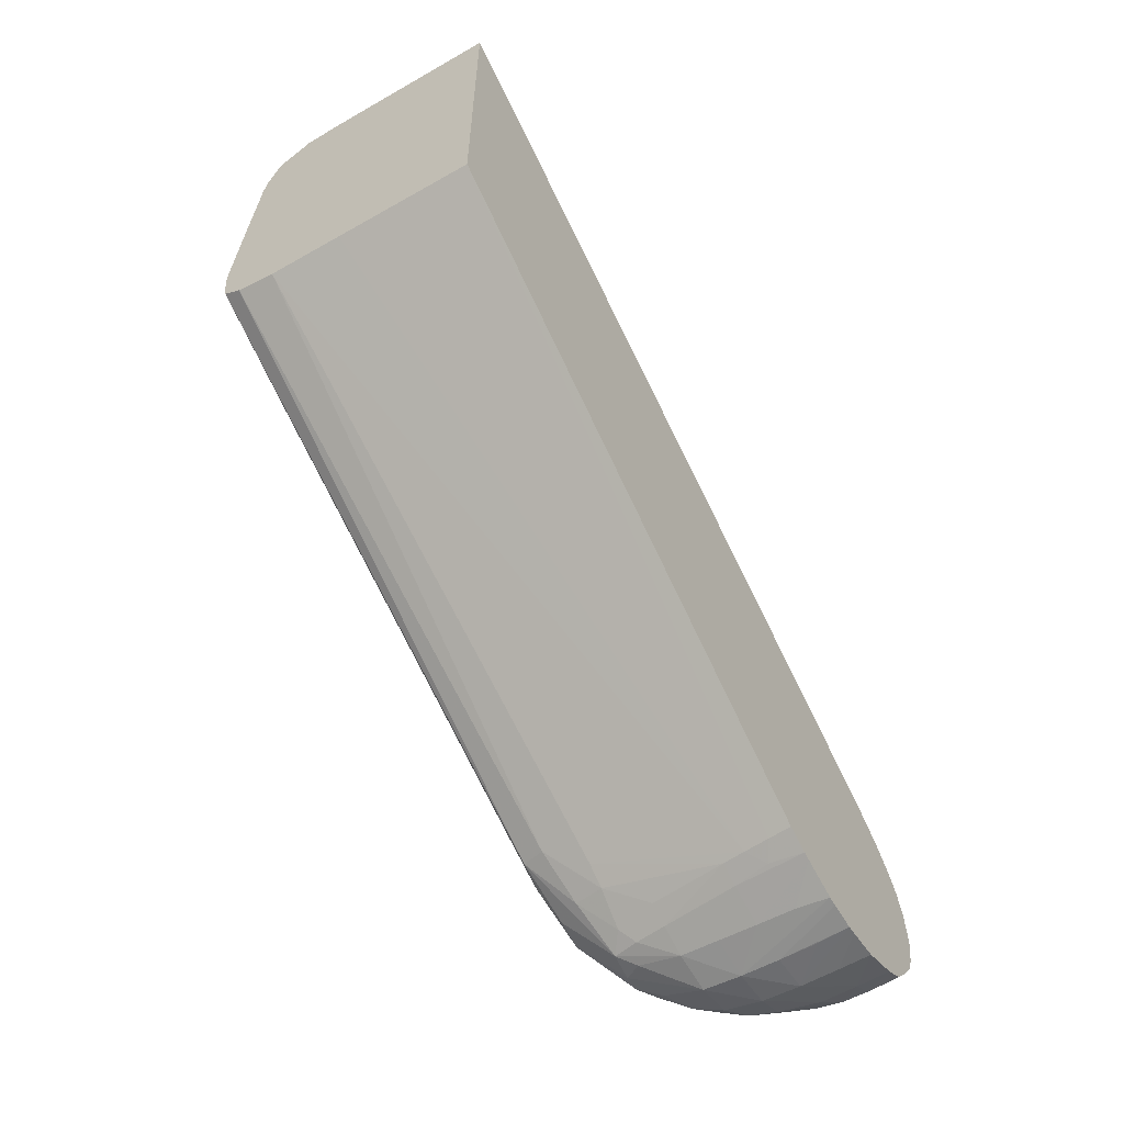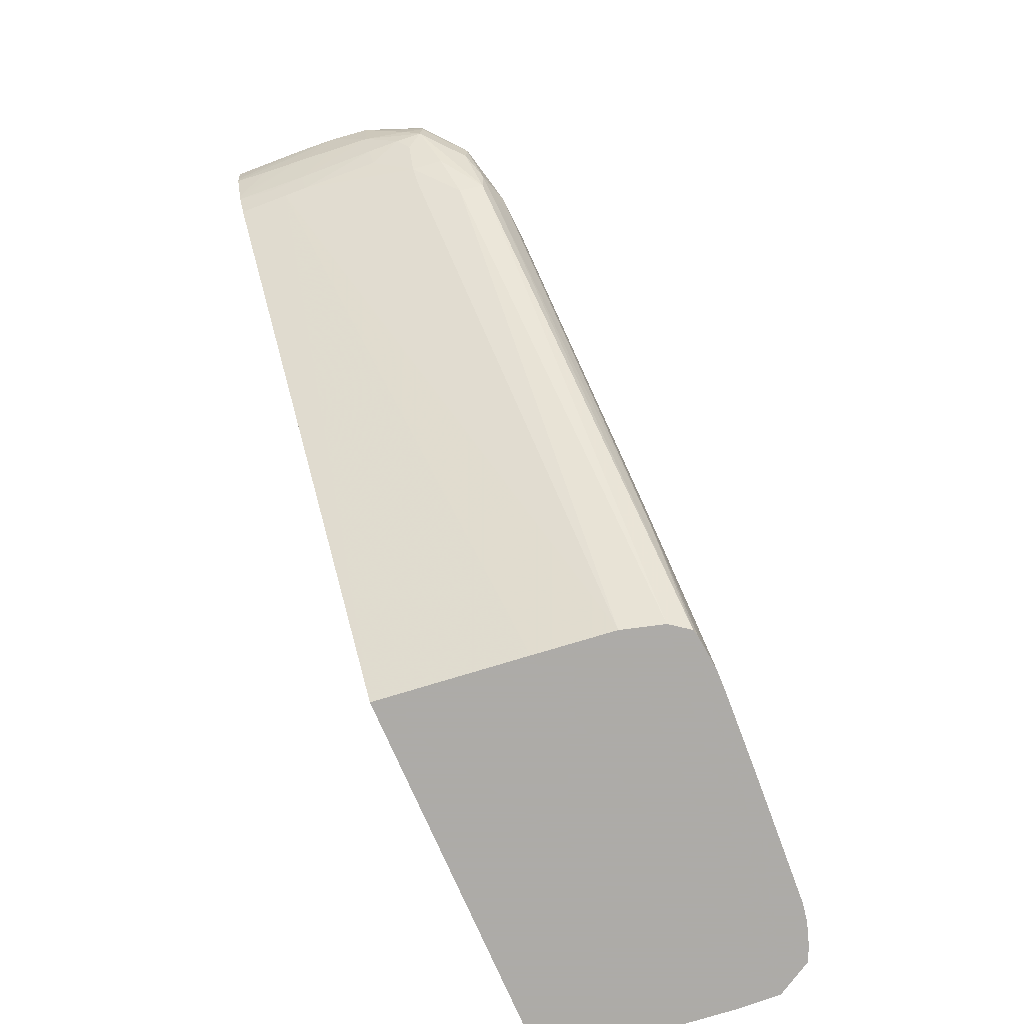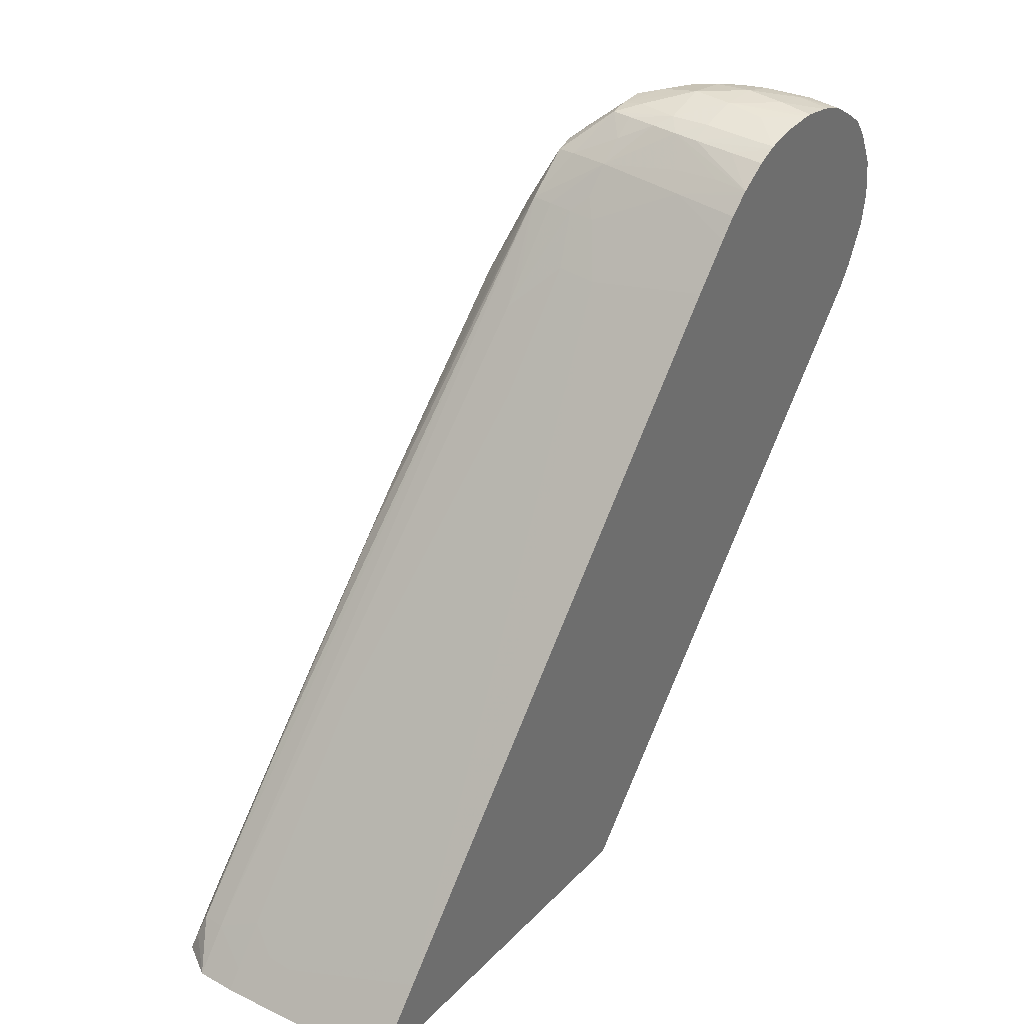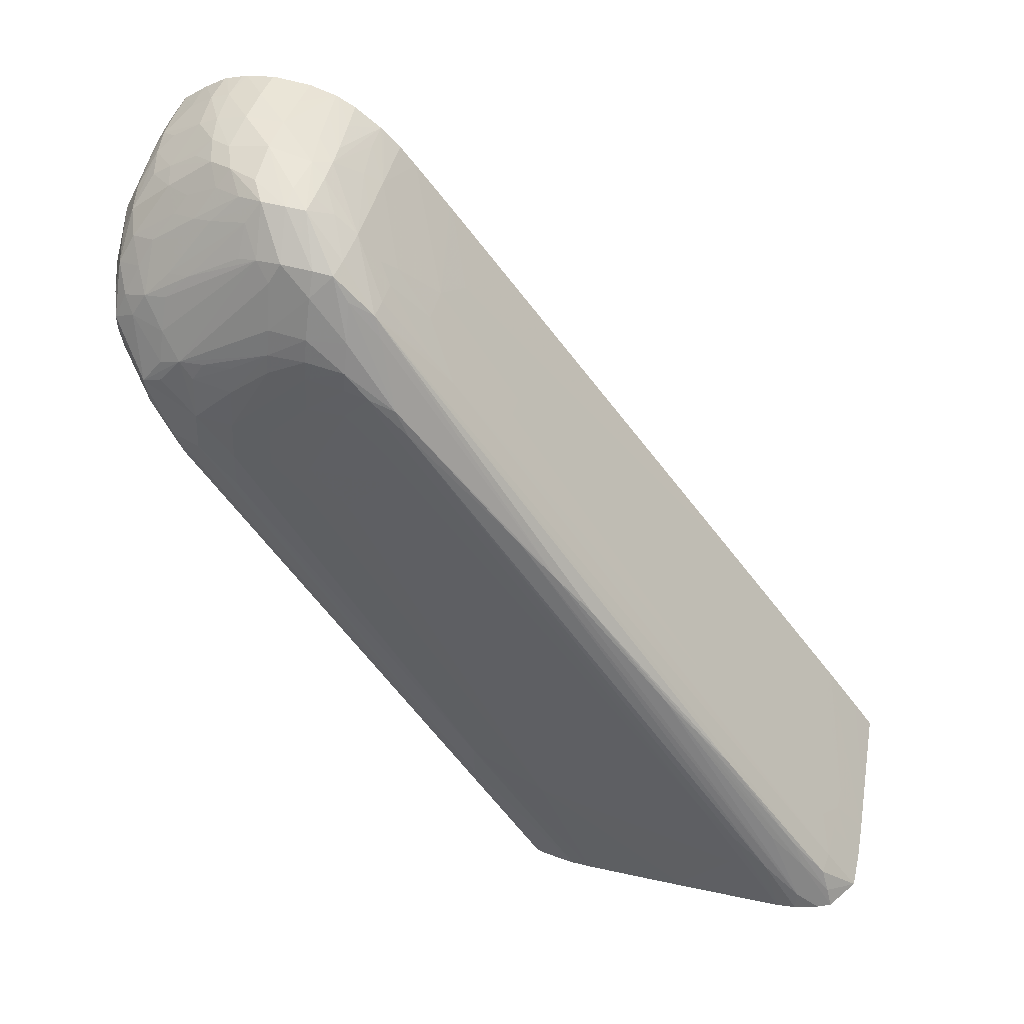
<metadata>
{"format":"obj","ext":"obj","renderer":"f3d","projection":"perspective","resolution":1024,"background":"white","views":[{"elev":-60.4,"azim":-147.8,"up":"+Y"},{"elev":-76.5,"azim":23.7,"up":"+Z"},{"elev":37.6,"azim":-141.6,"up":"+Z"},{"elev":47.8,"azim":107.1,"up":"+Z"}]}
</metadata>
<code>
v 0.007697 -0.01125 0.05975
v 0.008906 -0.01122 0.05945
v 0.009542 -0.01006 0.05926
v 0.00888 -0.01006 0.05941
v 0.00764 -0.009953 0.05944
v 0.006513 -0.01125 0.05973
v 0.006513 -0.01243 0.05967
v 0.007736 -0.01249 0.05948
v 0.008528 -0.01214 0.05935
v 0.009552 -0.01081 0.05926
v 0.01075 -0.009846 0.05815
v 0.01073 -0.00888 0.05812
v 0.009485 -0.00946 0.05921
v 0.006513 -0.01015 0.05943
v 0.00888 -0.009442 0.05922
v 0.007998 -0.009444 0.05922
v 0.007208 -0.009485 0.05919
v 0.005328 -0.01125 0.05961
v 0.004332 -0.01224 0.05955
v 0.004332 -0.01243 0.05955
v 0.005328 -0.01243 0.05964
v 0.005328 -0.0103 0.05936
v 0.004332 -0.01044 0.0593
v 0.005328 -0.01349 0.05939
v 0.006513 -0.01338 0.05938
v 0.007368 -0.01319 0.0593
v 0.008158 -0.01293 0.05914
v 0.008906 -0.01249 0.05886
v 0.009317 -0.0116 0.05907
v 0.009654 -0.01243 0.05822
v 0.009895 -0.01122 0.05865
v 0.01065 -0.01063 0.05801
v 0.01113 -0.00888 0.05743
v 0.01099 -0.01017 0.05754
v 0.01066 -0.008283 0.05802
v 0.01006 -0.008204 0.05811
v 0.00888 -0.00885 0.05874
v 0.006513 -0.009554 0.05916
v 0.00888 -0.008168 0.05815
v 0.006592 -0.008783 0.05846
v 0.005328 -0.008982 0.05848
v 0.004332 -0.00905 0.05841
v 0.004332 -0.01125 0.05951
v 0.004332 -0.01328 0.05939
v 0.004332 -0.01034 0.05926
v 0.004332 -0.01345 0.05935
v 0.004332 -0.01395 0.05917
v 0.004332 -0.01404 0.05913
v 0.005328 -0.01408 0.05914
v 0.006513 -0.01397 0.05905
v 0.007697 -0.01451 0.05824
v 0.007736 -0.01359 0.05887
v 0.008371 -0.01429 0.05808
v 0.008811 -0.0135 0.05826
v 0.00916 -0.01382 0.05776
v 0.00948 -0.01304 0.05803
v 0.009772 -0.0135 0.05739
v 0.01043 -0.01361 0.05656
v 0.01053 -0.01125 0.05783
v 0.01061 -0.0129 0.05677
v 0.01085 -0.01361 0.05597
v 0.01135 -0.01361 0.05506
v 0.01183 -0.01294 0.05443
v 0.01155 -0.01006 0.05624
v 0.01163 -0.00888 0.05624
v 0.01143 -0.007696 0.05624
v 0.01084 -0.00781 0.05733
v 0.0107 -0.007076 0.05686
v 0.005328 -0.009706 0.05907
v 0.008906 -0.007495 0.05732
v 0.008529 -0.007124 0.05681
v 0.007697 -0.00824 0.05807
v 0.01006 -0.007073 0.05687
v 0.009317 -0.007088 0.05685
v 0.006249 -0.008326 0.05797
v 0.004332 -0.009843 0.059
v 0.004332 -0.008956 0.05832
v 0.004332 -0.01468 0.05869
v 0.005328 -0.0148 0.05862
v 0.006085 -0.01543 0.05806
v 0.006493 -0.01488 0.0584
v 0.006874 -0.01532 0.05795
v 0.007697 -0.01511 0.0578
v 0.00852 -0.01554 0.057
v 0.009309 -0.01521 0.05669
v 0.009614 -0.01442 0.05697
v 0.01073 -0.01435 0.05575
v 0.0109 -0.01477 0.05501
v 0.01174 -0.01361 0.05417
v 0.01225 -0.01243 0.05269
v 0.01198 -0.0125 0.05397
v 0.01187 -0.01215 0.05456
v 0.0118 -0.01006 0.05547
v 0.01185 -0.01422 0.05331
v 0.01191 -0.01361 0.05358
v 0.01182 -0.00888 0.05554
v 0.01179 -0.007696 0.05538
v 0.01178 -0.006173 0.05426
v 0.01094 -0.006829 0.05624
v 0.01006 -0.004958 0.05417
v 0.01006 -0.005551 0.05493
v 0.01185 -0.001164 0.04857
v 0.0118 -2.787e-05 0.04734
v 0.01186 0.004755 0.04147
v 0.01195 0.008372 0.03682
v 0.01125 0.007953 0.03746
v 0.01071 0.001197 0.0462
v 0.008906 -0.006725 0.05634
v 0.00888 -0.006049 0.05548
v 0.007697 -0.006107 0.05541
v 0.004332 -0.00798 0.05723
v 0.004332 -0.008458 0.05782
v 0.004332 -0.0148 0.05861
v 0.004332 -0.01535 0.05817
v 0.005328 -0.01545 0.05808
v 0.005328 -0.01587 0.05743
v 0.006493 -0.01572 0.05751
v 0.007697 -0.01569 0.05721
v 0.009708 -0.01559 0.0559
v 0.007697 -0.01618 0.05624
v 0.0089 -0.01579 0.05628
v 0.01006 -0.01478 0.05622
v 0.0105 -0.01514 0.05538
v 0.01072 -0.01545 0.05459
v 0.01237 -0.01243 0.0515
v 0.01244 -0.01125 0.0515
v 0.01229 -0.01125 0.05269
v 0.01208 -0.01125 0.05387
v 0.0119 -0.01125 0.05469
v 0.01192 -0.01006 0.05487
v 0.01185 -0.01422 0.05317
v 0.01192 -0.00888 0.05495
v 0.0121 -0.01006 0.05387
v 0.01189 -0.007696 0.05479
v 0.01186 -0.006964 0.0546
v 0.01188 -0.005784 0.05347
v 0.01187 -0.002313 0.0498
v 0.01125 0.00841 0.03687
v 0.01048 0.001197 0.0462
v 0.01006 0.003286 0.04346
v 0.01262 0.007696 0.03611
v 0.01196 0.002526 0.04402
v 0.01192 0.003642 0.04274
v 0.01202 0.007271 0.03811
v 0.01215 0.008636 0.03611
v 0.01125 0.009434 0.03551
v 0.00888 -0.0035 0.05217
v 0.006513 -0.005729 0.05471
v 0.004332 -0.006829 0.05576
v 0.004332 -0.006923 0.05588
v 0.008168 -0.003535 0.05212
v 0.004332 0.006984 0.03774
v 0.004332 0.003398 0.04243
v 0.004332 -0.01545 0.05808
v 0.004332 -0.01588 0.05743
v 0.004332 -0.01639 0.05624
v 0.005328 -0.01637 0.05624
v 0.006513 -0.01631 0.05624
v 0.00888 -0.01616 0.05506
v 0.01009 -0.01569 0.05501
v 0.007697 -0.01633 0.05506
v 0.01072 -0.01545 0.0541
v 0.01248 -0.01125 0.05032
v 0.01207 -0.0134 0.0515
v 0.01217 -0.01246 0.05031
v 0.01302 -0.003545 0.03912
v 0.01238 -0.01006 0.0515
v 0.01226 -0.01006 0.05269
v 0.01303 -0.003568 0.04029
v 0.01303 -0.003505 0.04029
v 0.01207 -0.00888 0.05387
v 0.01178 -0.01415 0.05238
v 0.012 -0.007696 0.05387
v 0.01191 -0.006547 0.05387
v 0.01262 0.004143 0.03967
v 0.01264 0.005327 0.03848
v 0.01265 0.006512 0.0373
v 0.01006 0.008903 0.03611
v 0.01006 0.008372 0.03682
v 0.01006 0.007922 0.03741
v 0.01274 0.007696 0.03551
v 0.0125 0.008428 0.03551
v 0.01219 0.007678 0.03725
v 0.01224 0.006539 0.03849
v 0.01229 0.008837 0.03551
v 0.01006 0.009361 0.03551
v 0.009185 0.008321 0.03675
v 0.005328 0.007045 0.03781
v 0.008397 0.008273 0.03669
v 0.008871 0.009223 0.03551
v 0.004332 0.007432 0.03714
v 0.004332 -0.0165 0.05527
v 0.004332 -0.01653 0.055
v 0.005328 -0.01648 0.05506
v 0.006513 -0.01641 0.05506
v 0.00888 -0.01592 0.05387
v 0.01017 -0.01562 0.05377
v 0.005328 -0.01627 0.05387
v 0.006513 -0.01617 0.05387
v 0.007697 -0.01605 0.05387
v 0.004332 -0.01643 0.05423
v 0.004332 -0.01638 0.05396
v 0.01063 -0.01539 0.05331
v 0.01303 -0.003568 0.03991
v 0.01197 -0.01318 0.05071
v 0.01308 -0.001301 0.03551
v 0.01313 -0.001065 0.03551
v 0.01318 -0.0006455 0.03551
v 0.01323 1.534e-05 0.03551
v 0.01242 -0.00888 0.05032
v 0.01231 -0.00888 0.0515
v 0.01219 -0.00888 0.05269
v 0.01302 -0.001222 0.03905
v 0.01322 0.0005897 0.03551
v 0.01304 -0.00201 0.03926
v 0.01204 -0.006511 0.05269
v 0.01216 -0.006511 0.0515
v 0.01278 0.005327 0.0373
v 0.01283 0.007119 0.03551
v 0.007697 0.009078 0.03551
v 0.004332 0.008024 0.03635
v 0.006513 -0.01568 0.05277
v 0.00888 -0.01554 0.05303
v 0.009843 -0.01547 0.05315
v 0.004332 -0.01594 0.05288
v 0.004332 -0.01585 0.05267
v 0.01017 -0.01515 0.05273
v 0.01099 -0.01437 0.05187
v 0.01125 -0.01335 0.05049
v 0.0125 -0.001738 0.03551
v 0.01235 -0.007696 0.05032
v 0.01309 0.002958 0.03551
v 0.01304 0.003723 0.03565
v 0.01304 0.0038 0.03551
v 0.004332 0.008657 0.03551
v 0.005392 -0.01569 0.05258
v 0.005829 -0.01538 0.05211
v 0.006513 -0.01534 0.05218
v 0.00888 -0.01518 0.05244
v 0.004332 -0.01546 0.052
v 0.005039 -0.01542 0.05205
v 0.01006 -0.0145 0.0517
v 0.01006 -0.01406 0.05111
v 0.01125 -0.002104 0.03551
v 0.004332 -0.002925 0.03551
v 0.008819 -0.002397 0.03551
f 135 175 136
f 138 140 139
f 138 180 140
f 138 179 180
f 140 180 151
f 138 146 178
f 137 177 141
f 136 177 137
f 136 176 177
f 136 175 176
f 135 173 174
f 138 178 179
f 127 130 128
f 134 173 135
f 134 171 173
f 132 171 134
f 131 172 164
f 131 162 172
f 127 133 130
f 127 132 133
f 127 171 132
f 127 168 171
f 126 170 167
f 126 169 170
f 126 163 169
f 126 168 127
f 135 174 175
f 140 151 147
f 146 219 234
f 141 181 182
f 146 190 186
f 126 167 168
f 146 220 190
f 146 235 220
f 146 245 235
f 146 246 245
f 146 244 246
f 146 230 244
f 146 206 230
f 146 207 206
f 146 208 207
f 146 209 208
f 146 214 209
f 146 232 214
f 146 234 232
f 146 181 219
f 146 182 181
f 146 185 182
f 145 183 185
f 145 185 146
f 144 183 145
f 143 183 144
f 142 183 143
f 142 184 183
f 141 184 142
f 141 183 184
f 141 182 183
f 141 177 181
f 125 166 163
f 105 138 106
f 125 164 165
f 105 146 138
f 105 145 146
f 105 144 145
f 104 144 105
f 104 143 144
f 103 143 104
f 103 142 143
f 102 142 103
f 102 141 142
f 102 137 141
f 100 140 109
f 100 139 140
f 100 138 139
f 100 106 138
f 100 107 106
f 98 102 99
f 98 137 102
f 98 136 137
f 98 135 136
f 97 135 98
f 97 134 135
f 97 132 134
f 96 133 132
f 96 130 133
f 96 132 97
f 94 131 125
f 94 162 131
f 146 186 178
f 125 165 166
f 109 140 147
f 110 148 149
f 125 131 164
f 125 163 126
f 124 159 162
f 124 160 159
f 120 159 121
f 120 161 159
f 120 158 161
f 119 160 124
f 119 159 160
f 119 121 159
f 119 123 122
f 119 124 123
f 117 120 118
f 117 158 120
f 116 158 117
f 116 157 158
f 116 156 157
f 116 155 156
f 115 155 116
f 115 154 155
f 114 154 115
f 110 153 148
f 110 152 153
f 110 151 152
f 110 147 151
f 110 150 111
f 110 149 150
f 109 147 110
f 148 153 149
f 166 209 204
f 151 187 188
f 213 232 233
f 213 214 232
f 213 215 214
f 211 231 217
f 210 213 231
f 210 231 211
f 205 230 206
f 205 229 230
f 205 228 229
f 203 228 205
f 203 227 228
f 203 224 227
f 213 233 218
f 199 222 200
f 199 225 226
f 198 225 199
f 198 202 225
f 196 203 197
f 196 224 203
f 196 223 224
f 196 222 223
f 196 200 222
f 193 195 194
f 193 201 195
f 240 245 241
f 191 220 221
f 199 226 222
f 213 218 231
f 217 231 218
f 218 233 219
f 94 124 162
f 238 242 239
f 238 243 242
f 237 244 243
f 237 246 244
f 237 245 246
f 237 241 245
f 237 243 238
f 236 241 237
f 232 234 233
f 229 244 230
f 229 243 244
f 229 242 243
f 228 242 229
f 227 242 228
f 227 239 242
f 226 241 236
f 226 240 241
f 224 239 227
f 223 239 224
f 223 238 239
f 222 238 223
f 222 237 238
f 222 236 237
f 222 226 236
f 220 235 221
f 219 233 234
f 190 220 191
f 187 189 188
f 187 190 189
f 182 185 183
f 165 206 166
f 165 205 206
f 164 205 165
f 164 172 205
f 163 204 169
f 163 166 204
f 162 203 172
f 162 197 203
f 161 202 198
f 161 201 202
f 161 195 201
f 161 200 196
f 161 199 200
f 161 198 199
f 159 197 162
f 159 196 197
f 159 161 196
f 158 195 161
f 158 194 195
f 158 193 194
f 158 192 193
f 157 192 158
f 156 192 157
f 152 190 191
f 152 189 190
f 152 188 189
f 151 188 152
f 166 206 207
f 151 180 187
f 166 207 208
f 167 210 211
f 179 187 180
f 178 187 179
f 178 190 187
f 178 186 190
f 177 219 181
f 176 219 177
f 175 216 218
f 175 219 176
f 175 218 219
f 174 216 175
f 173 218 216
f 173 217 218
f 173 211 217
f 173 212 211
f 173 216 174
f 172 203 205
f 170 215 213
f 170 214 215
f 170 209 214
f 169 209 170
f 169 204 209
f 168 173 171
f 168 212 173
f 167 213 210
f 167 170 213
f 167 212 168
f 167 211 212
f 166 208 209
f 93 130 96
f 17 41 42
f 93 129 128
f 19 78 48
f 19 113 78
f 19 114 113
f 19 154 114
f 19 155 154
f 19 156 155
f 19 192 156
f 19 193 192
f 19 201 193
f 19 202 201
f 19 225 202
f 19 226 225
f 19 48 47
f 19 240 226
f 19 235 245
f 19 221 235
f 19 191 221
f 19 152 191
f 19 153 152
f 19 149 153
f 19 150 149
f 19 111 150
f 19 112 111
f 19 77 112
f 19 42 77
f 19 76 42
f 19 245 240
f 19 47 46
f 19 46 44
f 19 44 20
f 31 58 60
f 31 59 32
f 30 58 31
f 30 57 58
f 30 56 57
f 29 56 30
f 28 56 29
f 28 55 56
f 28 54 55
f 28 53 54
f 27 53 28
f 27 51 53
f 27 52 51
f 26 52 27
f 26 51 52
f 26 50 51
f 25 50 26
f 25 49 50
f 24 49 25
f 24 48 49
f 24 47 48
f 24 46 47
f 24 44 46
f 93 128 130
f 22 38 45
f 21 44 24
f 20 44 21
f 19 45 76
f 31 60 59
f 19 23 45
f 18 23 43
f 6 22 23
f 6 14 22
f 6 21 7
f 6 20 21
f 6 19 20
f 6 18 19
f 5 17 14
f 5 16 17
f 5 15 16
f 5 13 15
f 5 14 6
f 4 13 5
f 6 23 18
f 3 13 4
f 3 11 12
f 3 10 11
f 2 9 10
f 2 10 3
f 1 9 2
f 1 8 9
f 1 7 8
f 1 6 7
f 1 5 6
f 1 4 5
f 1 3 4
f 1 2 3
f 3 12 13
f 7 21 24
f 7 24 25
f 7 25 8
f 18 43 19
f 17 39 40
f 17 42 38
f 17 40 41
f 16 39 17
f 16 37 39
f 15 37 16
f 14 38 22
f 14 17 38
f 13 37 15
f 13 36 37
f 13 35 36
f 12 35 13
f 12 33 35
f 11 34 33
f 11 32 34
f 11 33 12
f 10 32 11
f 10 31 32
f 10 30 31
f 10 29 30
f 9 29 10
f 9 28 29
f 9 27 28
f 8 27 9
f 8 26 27
f 8 25 26
f 19 43 23
f 32 59 60
f 22 45 23
f 32 61 62
f 78 113 79
f 75 112 77
f 32 60 61
f 75 110 111
f 74 109 108
f 74 100 109
f 74 101 100
f 73 101 74
f 71 110 75
f 71 109 110
f 71 108 109
f 71 74 108
f 79 113 114
f 71 75 72
f 68 107 100
f 68 106 107
f 68 105 106
f 68 104 105
f 68 103 104
f 68 102 103
f 68 99 102
f 68 101 73
f 68 100 101
f 67 99 68
f 67 98 99
f 66 98 67
f 70 74 71
f 79 114 115
f 79 115 80
f 80 82 81
f 92 129 93
f 91 129 92
f 91 128 129
f 90 128 91
f 90 127 128
f 90 126 127
f 90 125 126
f 90 94 125
f 90 95 94
f 88 124 94
f 88 123 124
f 88 94 89
f 87 123 88
f 87 122 123
f 86 122 87
f 85 122 86
f 85 119 122
f 84 121 119
f 84 120 121
f 84 118 120
f 84 119 85
f 82 84 83
f 82 118 84
f 80 118 82
f 80 117 118
f 80 116 117
f 80 115 116
f 66 97 98
f 65 93 96
f 75 111 112
f 65 96 97
f 48 78 49
f 45 69 76
f 42 75 77
f 42 76 69
f 41 75 42
f 40 75 41
f 40 72 75
f 39 74 70
f 39 73 74
f 39 68 73
f 39 72 40
f 39 71 72
f 39 70 71
f 38 69 45
f 38 42 69
f 36 68 39
f 36 39 37
f 35 68 36
f 35 67 68
f 35 66 67
f 34 63 64
f 33 66 35
f 33 65 66
f 65 97 66
f 33 34 64
f 32 63 34
f 32 62 63
f 49 78 79
f 49 79 80
f 33 64 65
f 50 80 81
f 49 80 50
f 64 93 65
f 63 94 95
f 63 89 94
f 63 93 64
f 63 92 93
f 63 91 92
f 63 90 91
f 62 89 63
f 62 88 89
f 62 87 88
f 61 87 62
f 60 87 61
f 63 95 90
f 58 86 87
f 58 87 60
f 51 82 83
f 51 83 53
f 53 83 84
f 53 84 85
f 50 82 51
f 53 55 54
f 57 86 58
f 53 85 55
f 50 81 82
f 55 86 56
f 55 85 86
f 56 86 57

</code>
